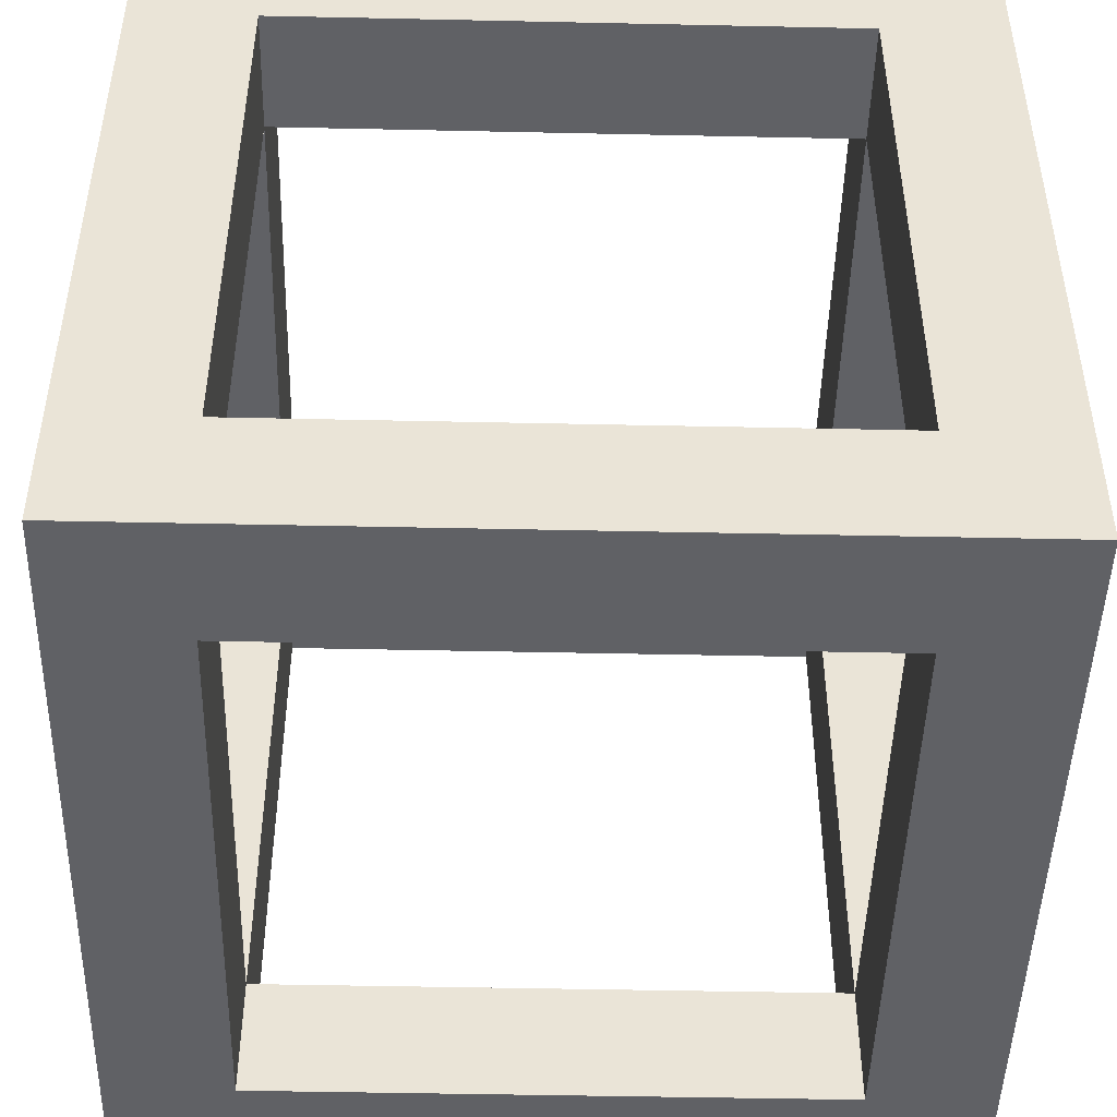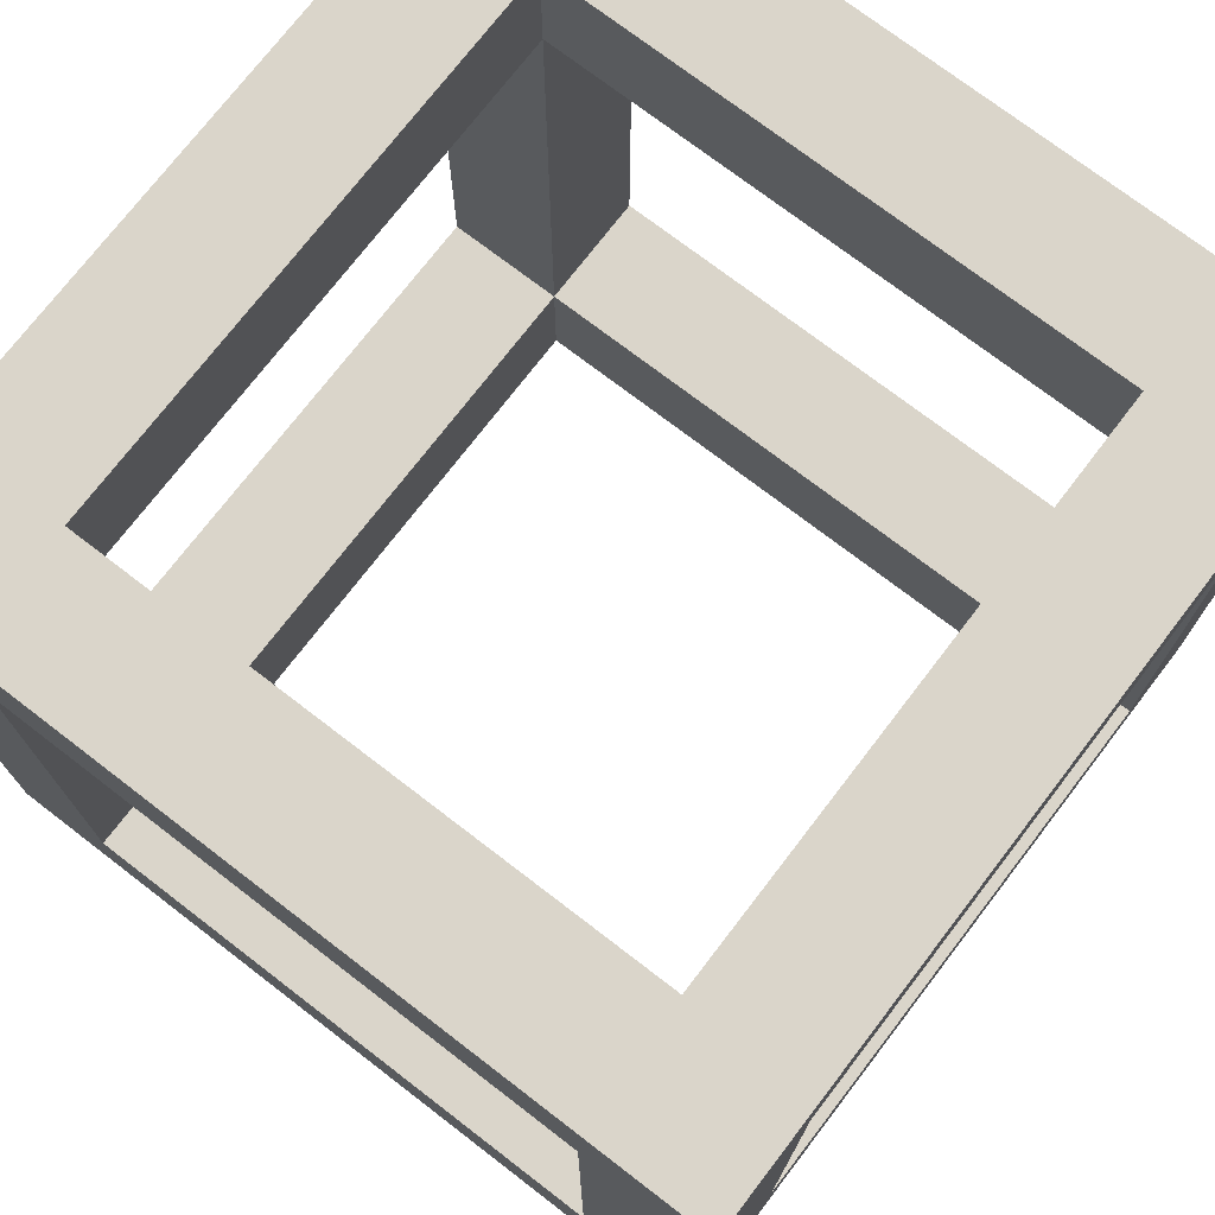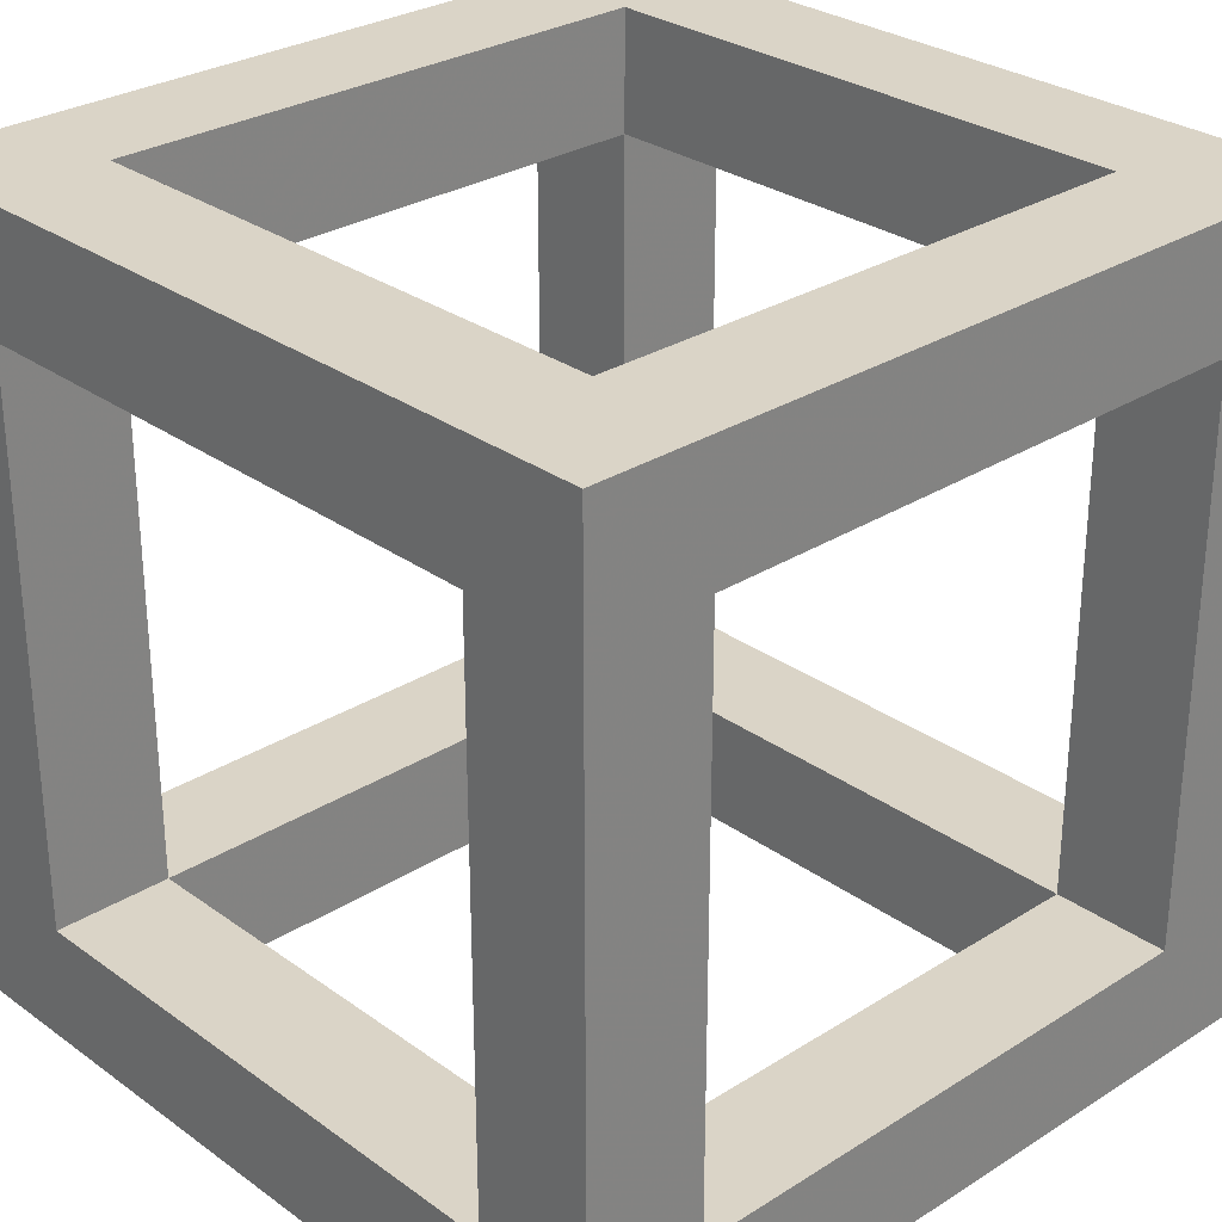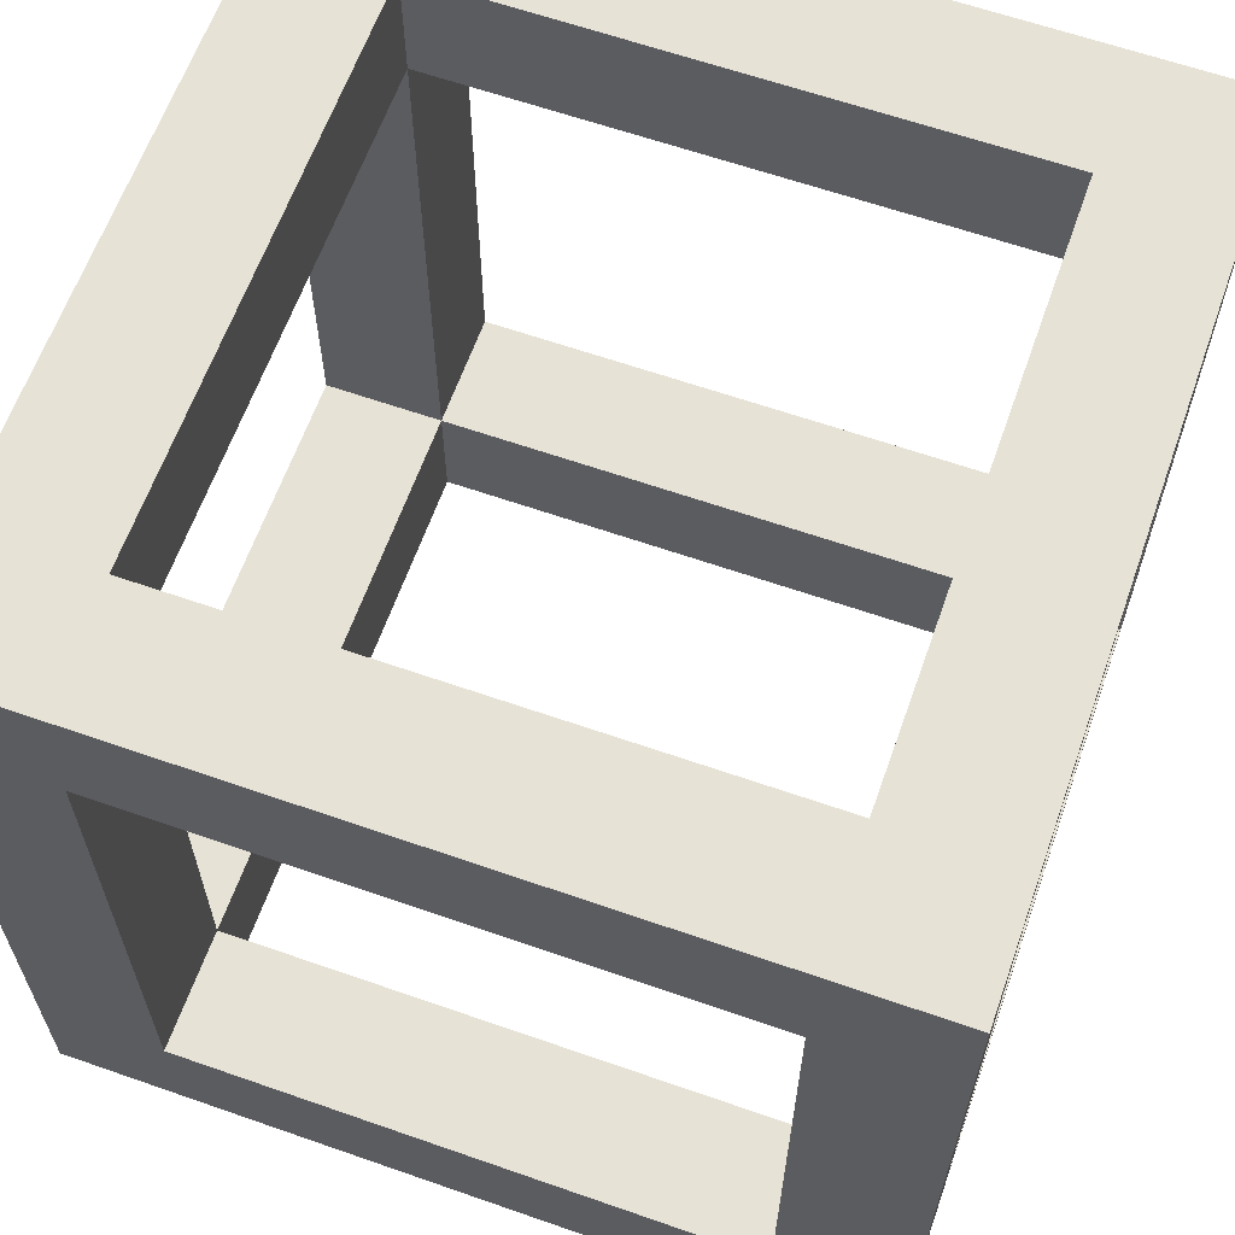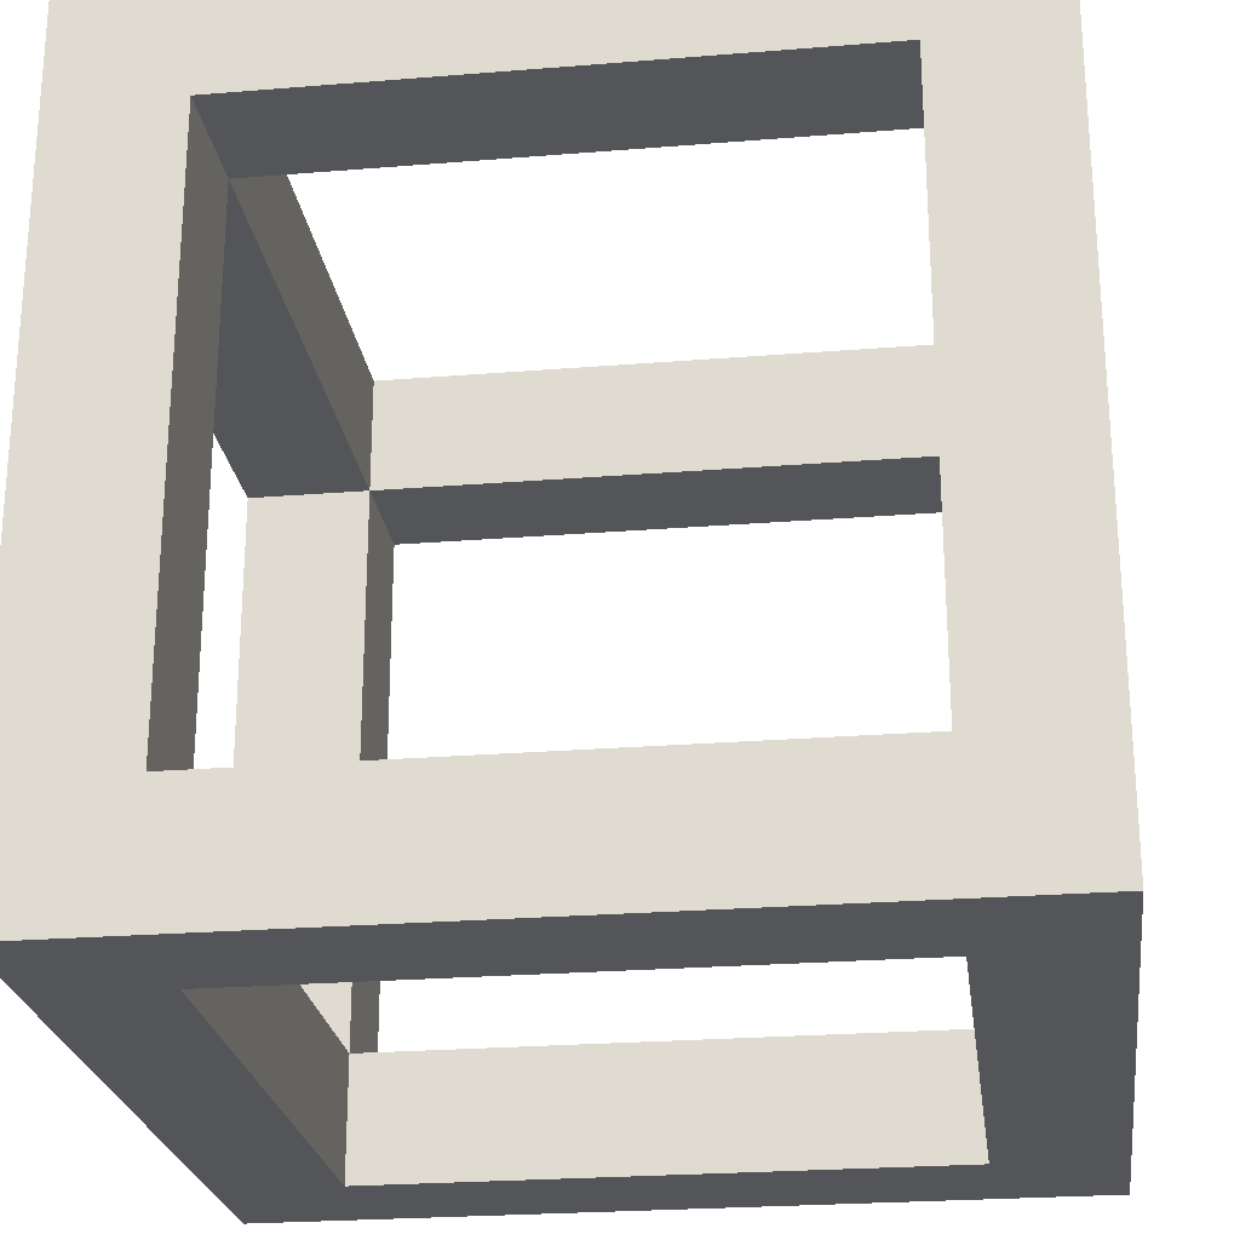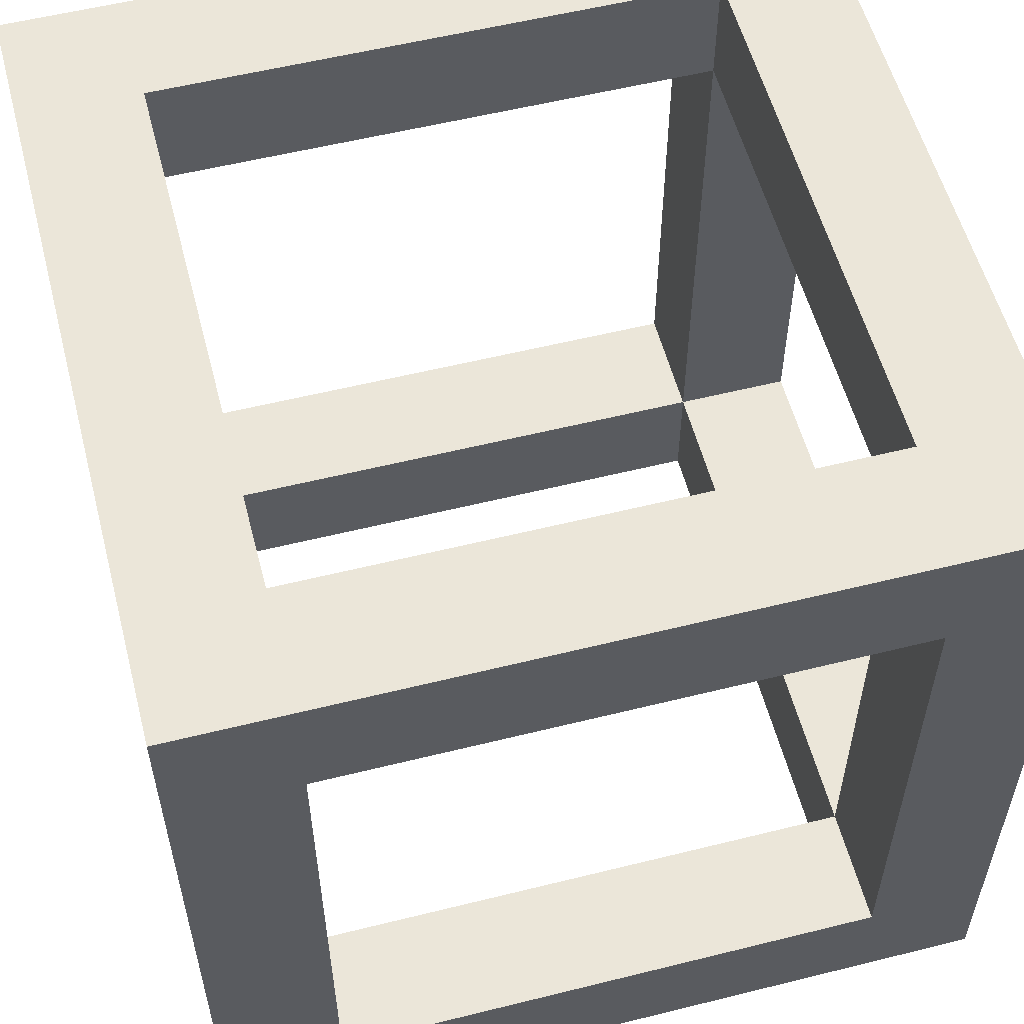
<metadata>
{"format":"obj","ext":"obj","renderer":"f3d","projection":"perspective","resolution":1024,"background":"white","views":[{"elev":-47.1,"azim":-91.4,"up":"+Z"},{"elev":74.2,"azim":-142.5,"up":"+Z"},{"elev":28.9,"azim":136.8,"up":"+Y"},{"elev":62.9,"azim":-160.5,"up":"+Y"},{"elev":-24.5,"azim":7.6,"up":"+Y"},{"elev":56.3,"azim":-104.6,"up":"+Y"}]}
</metadata>
<code>
o obj_0
v -5 		-24 		14
v -5 		-24 		28
v -5 		-10 		28
v -5 		-10 		14
v -5 		-7 		11
v -5 		-27 		11
v -8 		-24 		31
v -8 		-24 		28
v -22 		-24 		28
v -22 		-24 		31
v -5 		-7 		31
v -8 		-24 		14
v -25 		-24 		28
v -22 		-27 		14
v -22 		-27 		28
v -5 		-27 		31
v -8 		-27 		28
v -8 		-27 		14
v -25 		-24 		14
v -25 		-10 		14
v -25 		-10 		28
v -22 		-7 		28
v -22 		-10 		28
v -22 		-10 		14
v -22 		-7 		14
v -25 		-7 		11
v -8 		-10 		14
v -25 		-27 		11
v -22 		-24 		14
v -25 		-7 		31
v -8 		-7 		14
v -8 		-24 		11
v -25 		-27 		31
v -8 		-10 		11
v -8 		-10 		31
v -22 		-10 		11
v -22 		-24 		11
v -22 		-10 		31
v -8 		-7 		28
v -8 		-10 		28
g group_0_16448250
f 6 1 2
f 3 4 5
f 1 5 4
f 5 1 6
f 3 16 2
f 7 8 9
f 7 9 10
f 5 11 3
f 16 3 11
f 12 8 2
f 12 2 1
f 14 15 28
f 16 6 2
f 6 17 18
f 13 19 28
f 26 20 21
f 20 28 19
f 22 23 24
f 22 24 25
f 28 20 26
f 4 27 12
f 4 12 1
f 29 24 20
f 29 20 19
f 13 30 21
f 30 26 21
f 24 27 31
f 24 31 25
f 14 18 12
f 14 12 29
f 28 33 13
f 30 13 33
f 5 32 34
f 16 35 7
f 36 37 28
f 10 38 30
f 5 34 36
f 28 26 36
f 5 36 26
f 11 30 38
f 11 38 35
f 11 35 16
f 9 15 14
f 9 14 29
f 16 7 10
f 30 33 10
f 16 10 33
f 12 18 17
f 12 17 8
f 31 39 5
f 3 40 27
f 3 27 4
f 26 22 25
f 24 23 21
f 24 21 20
f 13 9 29
f 13 29 19
f 31 27 40
f 31 40 39
f 6 28 37
f 6 37 32
f 6 32 5
f 23 9 13
f 23 13 21
f 6 18 28
f 18 14 28
f 22 39 40
f 22 40 23
f 27 34 32
f 27 32 12
f 29 37 36
f 29 36 24
f 9 8 17
f 9 17 15
f 24 36 34
f 24 34 27
f 26 25 5
f 25 31 5
f 12 32 37
f 12 37 29
f 33 28 15
f 33 15 17
f 6 16 17
f 33 17 16
f 2 8 40
f 2 40 3
f 35 40 8
f 35 8 7
f 10 9 23
f 10 23 38
f 38 23 40
f 38 40 35
f 11 5 39
f 11 39 22
f 26 30 22
f 11 22 30

</code>
